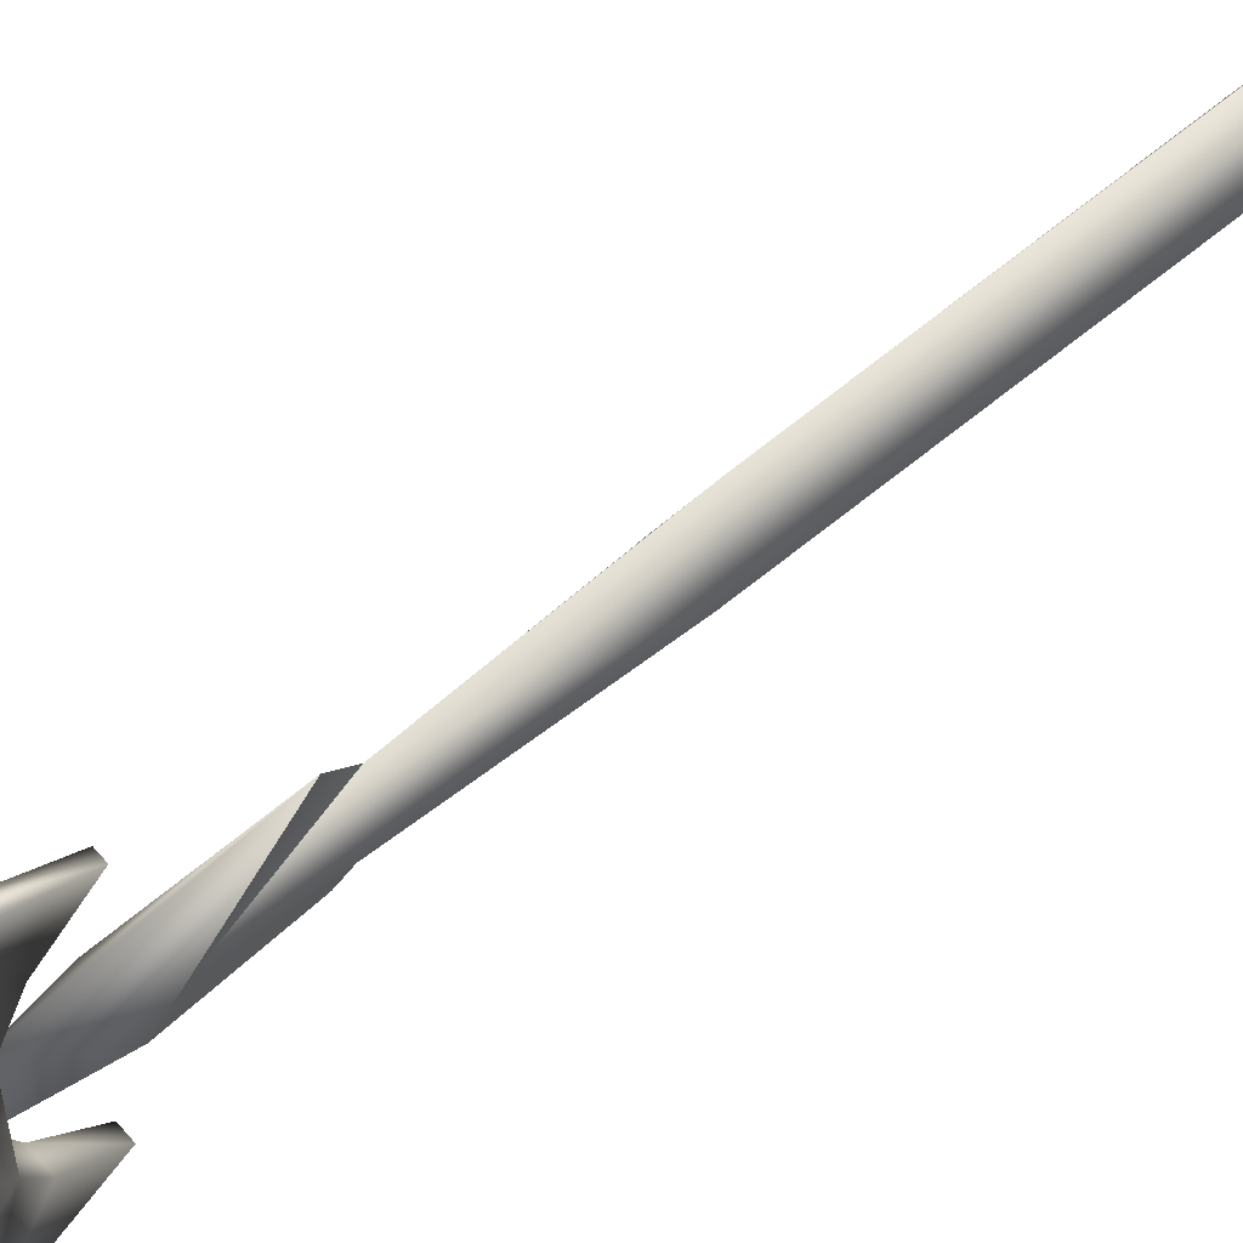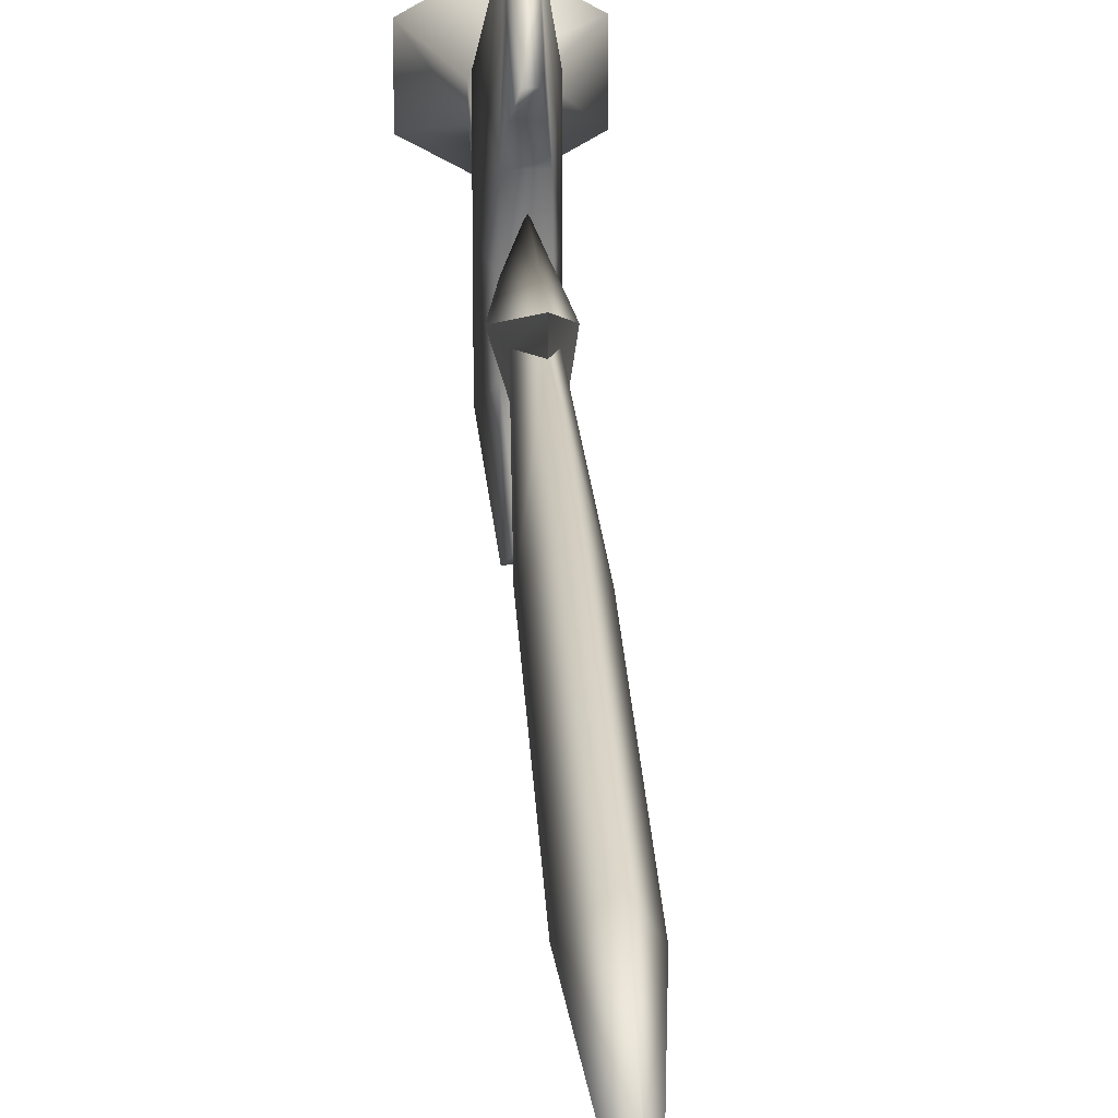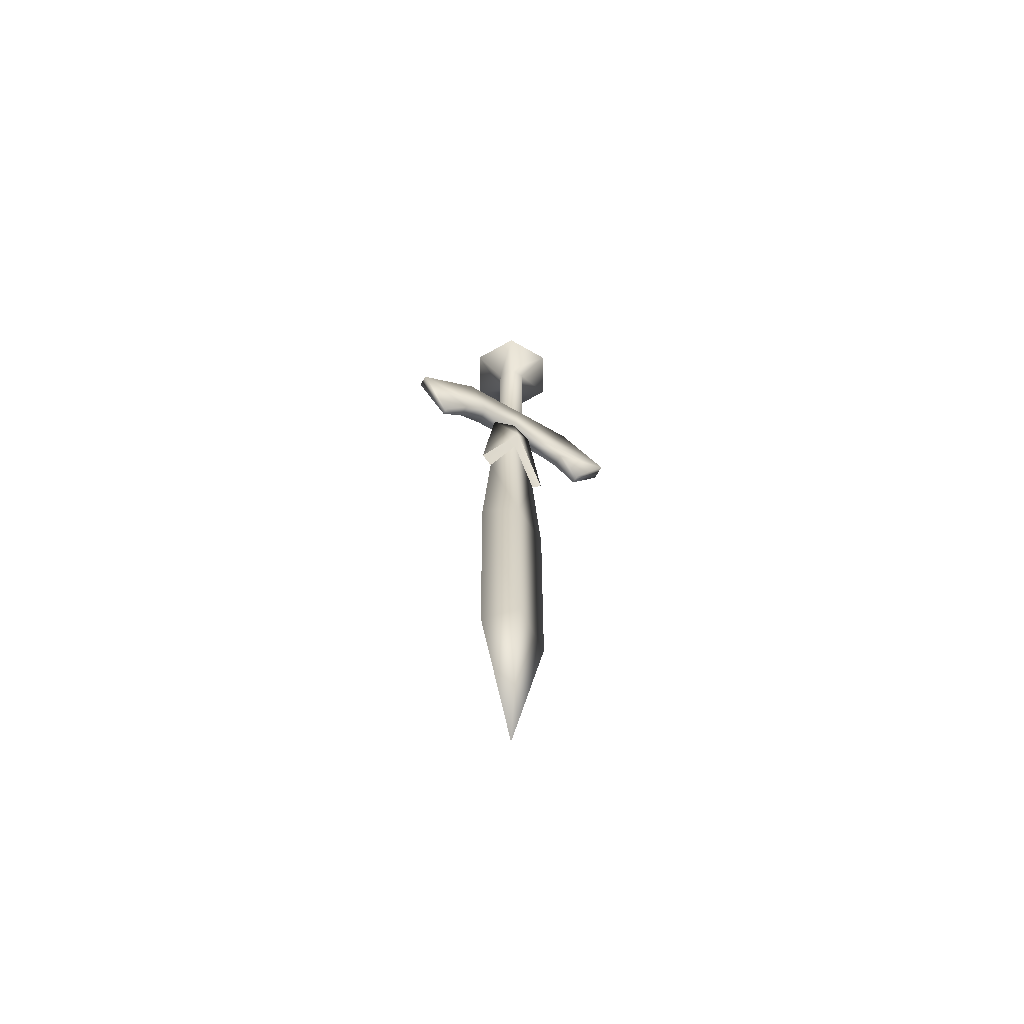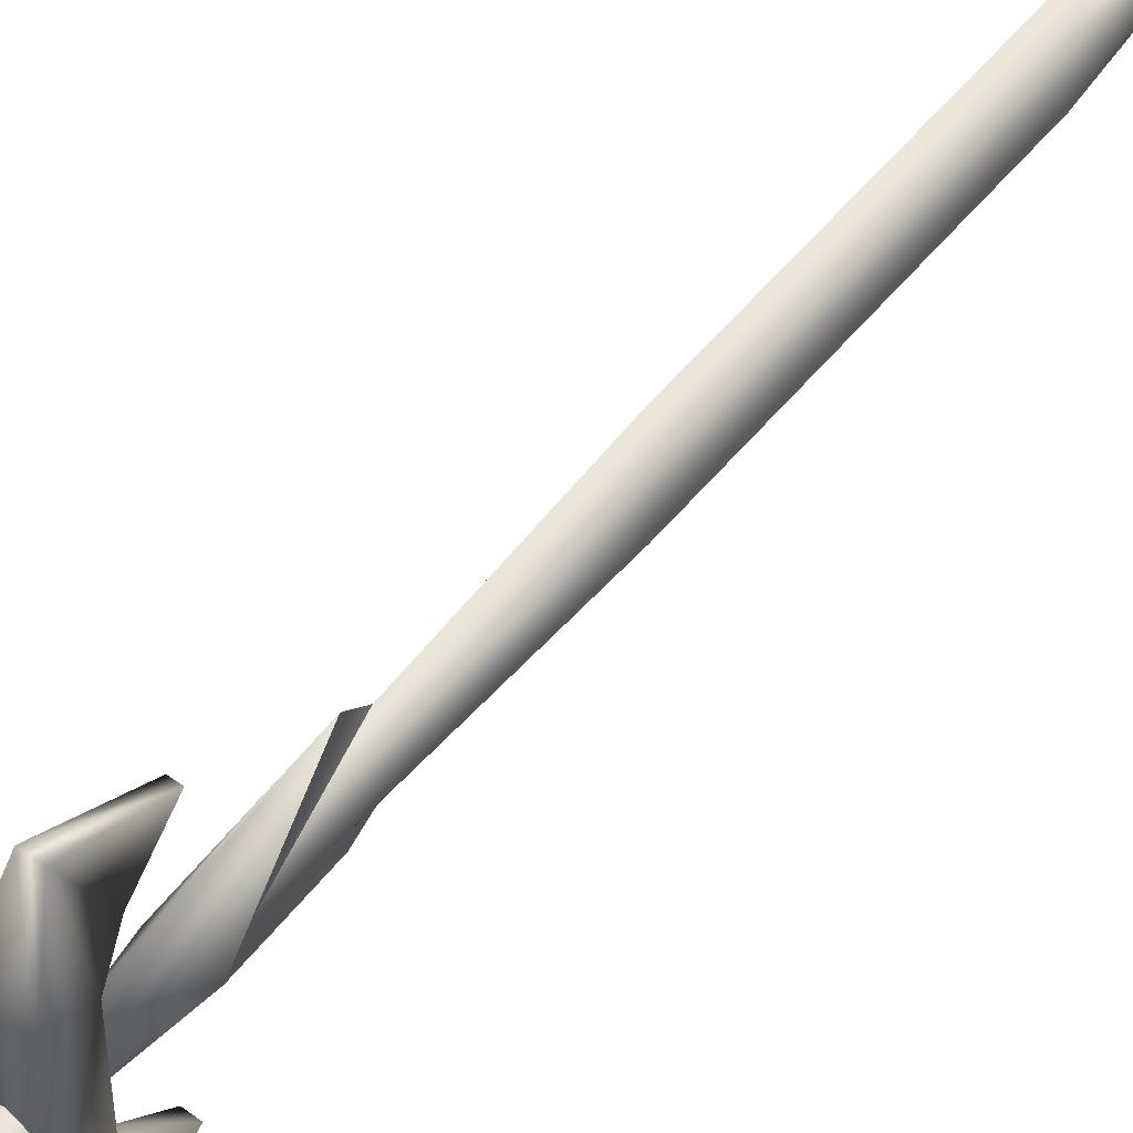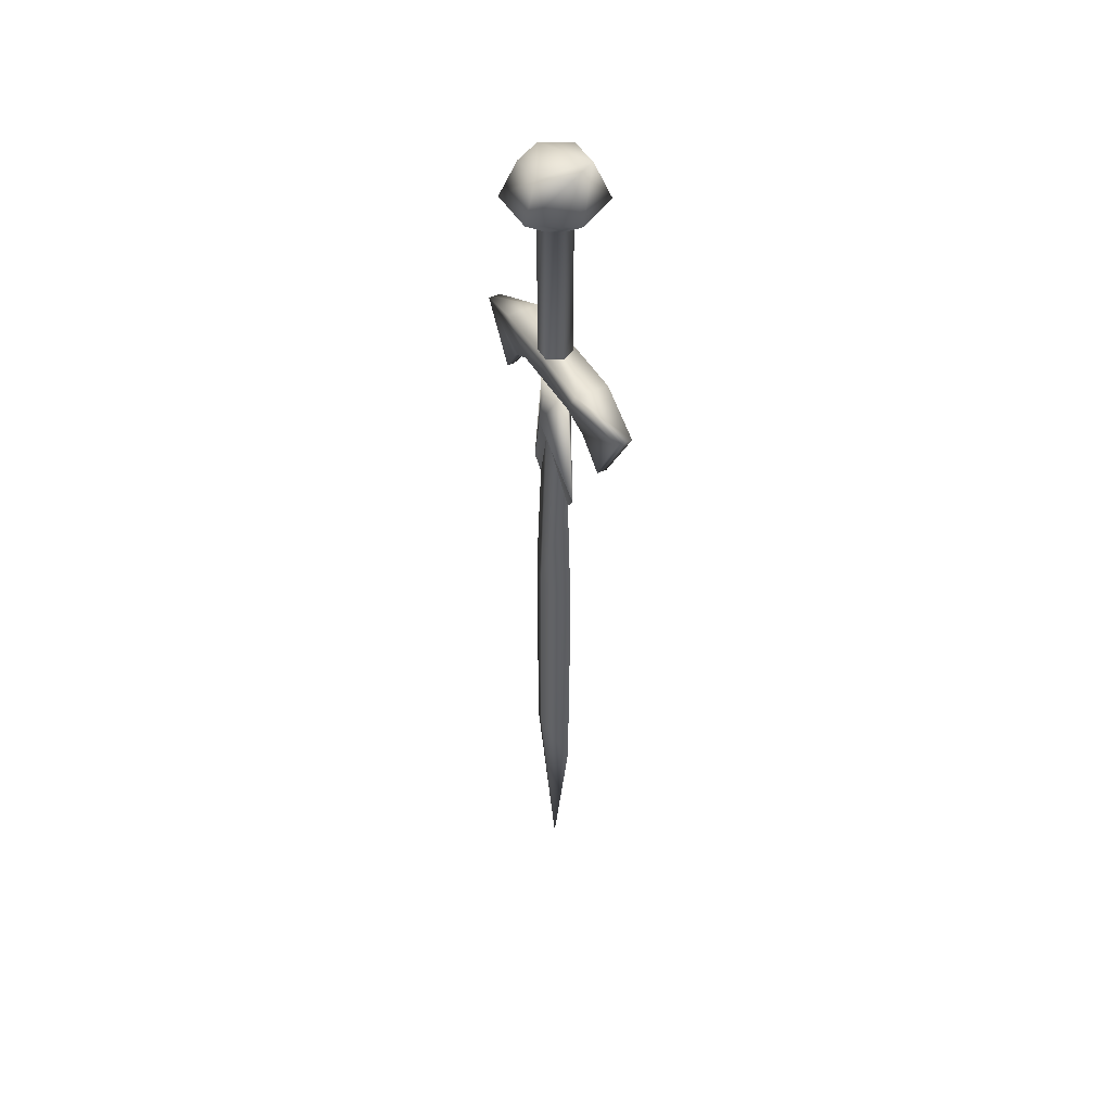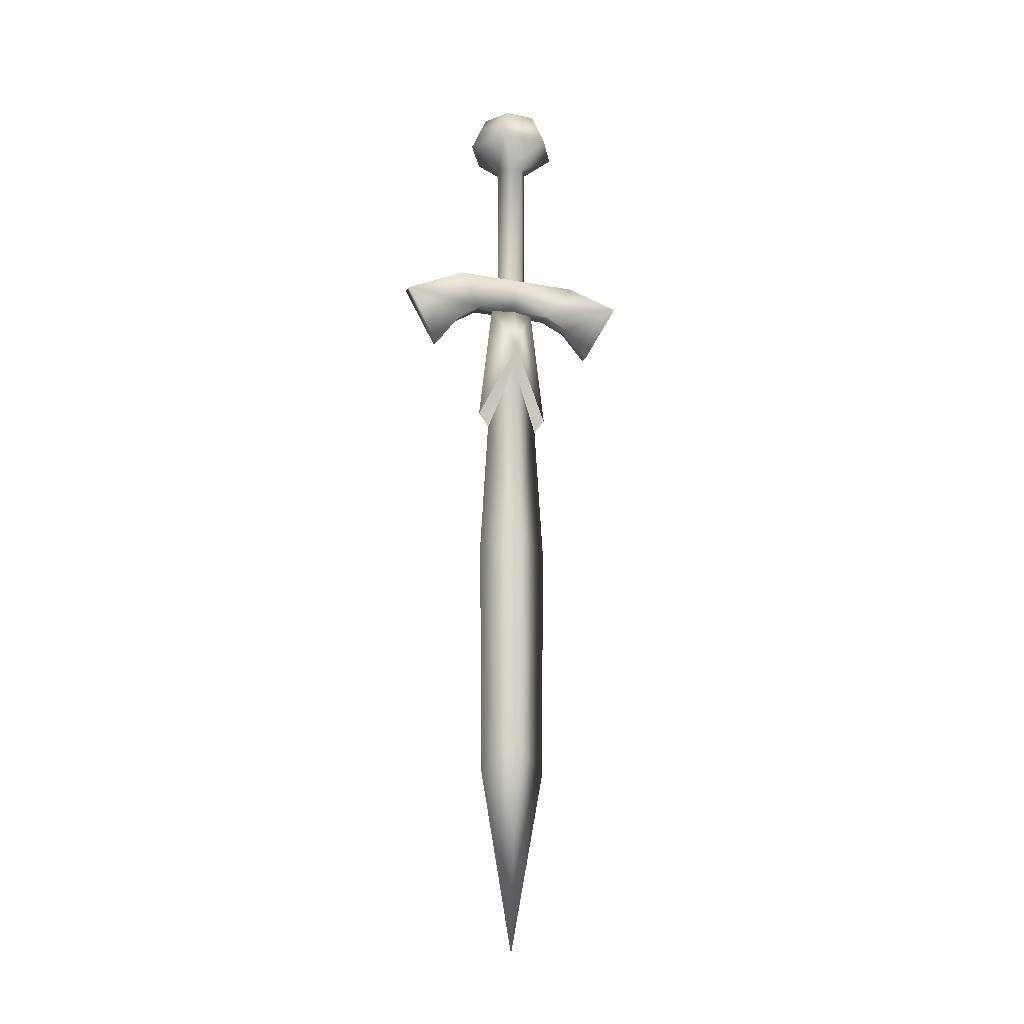
<metadata>
{"format":"obj","ext":"obj","renderer":"f3d","projection":"perspective","resolution":1024,"background":"white","views":[{"elev":62.5,"azim":-130.3,"up":"+Z"},{"elev":25.7,"azim":-3.0,"up":"+Z"},{"elev":-65.3,"azim":59.8,"up":"+Y"},{"elev":53.9,"azim":-141.7,"up":"+Z"},{"elev":45.9,"azim":151.7,"up":"+Y"},{"elev":-16.0,"azim":68.4,"up":"+Y"}]}
</metadata>
<code>
g Glamdring
v 0.1865 -90.81 -5.026
v 2.312 -86.75 -0.001276
v -0.1104 -117.8 0.04067
v -2.557 -86.22 -0.001275
v -2.524 -52.79 -0.001272
v 0.05444 -55.71 -5.301
v -0.1036 -15.2 3.381
v 0.04671 -33.72 5.61
v 2.231 -22.24 -0.001275
v 0.9747 -15.33 -0.001269
v 0.1865 -90.81 5.023
v 0.05447 -55.71 5.298
v 2.121 -53.13 -0.001272
v 1.179 -15.73 5.92
v 1.179 -15.73 -0.05811
v 1.956 -10.62 -0.1071
v 1.956 -10.62 9.416
v -2.786 -10.62 -0.1071
v -1.595 -15.73 -0.05811
v -1.595 -15.73 5.92
v -2.786 -10.62 9.416
v 1.179 -15.73 -0.05811
v 1.179 -15.73 5.92
v 1.956 -10.62 -0.1071
v 1.956 -10.62 -9.631
v -2.786 -10.62 -9.631
v 0.5805 -13.99 17.91
v 1.956 -10.62 9.416
v -1.139 -14 17.94
v -1.158 -18.05 9.536
v 0.7414 -18.05 9.536
v 0.829 -17.55 -9.528
v 1.179 -15.73 -6.036
v -1.595 -15.73 -6.036
v -1.245 -17.55 -9.528
v -1.458 -12.54 -18.3
v 0.8503 -12.52 -18.26
v -0.2475 9.751 2.338
v -2.272 9.751 1.169
v -2.272 -11.04 1.169
v -0.2475 -11.04 2.338
v -2.272 9.751 -1.169
v -2.272 -11.04 -1.169
v -0.2475 9.751 -2.338
v -0.2475 -11.04 -2.338
v 1.777 9.751 -1.169
v 1.777 -11.04 -1.169
v 1.777 9.751 1.169
v 1.777 -11.04 1.169
v -0.2475 18.75 4.583
v 3.721 18.75 2.291
v 3.721 18.75 -2.291
v -0.2475 18.75 -4.583
v -4.216 18.75 -2.291
v -4.216 18.75 2.291
v -2.272 9.751 1.169
v -0.2475 9.751 2.338
v -0.2475 13.48 7.017
v -6.324 13.48 3.508
v 1.777 9.751 1.169
v 5.829 13.48 3.508
v 1.777 9.751 -1.169
v 5.829 13.48 -3.508
v -0.2475 9.751 -2.338
v -0.2475 13.48 -7.017
v -2.272 9.751 -1.169
v -6.324 13.48 -3.508
v -0.0679 -35.8 -4.03
v 1.121 -25.26 -0.001271
v -0.1036 -15.2 -3.383
v 0.04668 -33.72 -5.612
v -0.06788 -35.8 4.027
v -1.503 -25.16 -0.001272
v -1.49 -15.34 -0.00127
v -2.613 -22.17 -0.001267
v -0.7203 -22.81 13.15
v 0.3039 -22.81 13.15
v 0.4791 -21.81 -13.02
v -0.8955 -21.81 -13.02
v 0.829 -17.55 -9.528
v 0.4791 -21.81 -13.02
v 0.8503 -12.52 -18.26
v 1.956 -10.62 -9.631
v 1.179 -15.73 -6.036
v 0.5805 -13.99 17.91
v 0.3039 -22.81 13.15
v 0.7414 -18.05 9.536
v -0.1036 -15.2 3.381
v 0.9747 -15.33 -0.001269
v 0.2055 -15.33 -0.00127
v 0.2055 -15.33 -0.00127
v -0.1554 -15.2 2.064
v -0.1036 -15.2 3.381
v 0.04671 -33.72 5.61
v -0.06788 -35.8 4.027
v 1.121 -25.26 -0.001271
v 1.121 -25.26 -0.001271
v 2.231 -22.24 -0.001275
v 0.04671 -33.72 5.61
v 0.04668 -33.72 -5.612
v 2.231 -22.24 -0.001275
v 1.121 -25.26 -0.001271
v 1.121 -25.26 -0.001271
v -0.0679 -35.8 -4.03
v 0.04668 -33.72 -5.612
v 0.9747 -15.33 -0.001269
v -0.1036 -15.2 -3.383
v -0.1554 -15.2 -2.066
v -0.1554 -15.2 -2.066
v 0.2055 -15.33 -0.00127
v 0.9747 -15.33 -0.001269
v 0.04671 -33.72 5.61
v -2.613 -22.17 -0.001267
v -1.503 -25.16 -0.001272
v -1.503 -25.16 -0.001272
v -0.06788 -35.8 4.027
v 0.04671 -33.72 5.61
v -1.49 -15.34 -0.00127
v -0.1036 -15.2 3.381
v -0.1554 -15.2 2.064
v -0.1554 -15.2 2.064
v -0.7209 -15.33 -0.00127
v -1.49 -15.34 -0.00127
v 0.04668 -33.72 -5.612
v -0.0679 -35.8 -4.03
v -1.503 -25.16 -0.001272
v -1.503 -25.16 -0.001272
v -2.613 -22.17 -0.001267
v 0.04668 -33.72 -5.612
v -0.1036 -15.2 -3.383
v -1.49 -15.34 -0.00127
v -0.7209 -15.33 -0.00127
v -0.7209 -15.33 -0.00127
v -0.1554 -15.2 -2.066
v -0.1036 -15.2 -3.383
f 3 2 11
f 14 15 16
f 84 16 15
f 16 84 83
f 82 83 84
f 23 31 30
f 77 30 31
f 30 77 76
f 27 76 77
f 76 27 29
f 21 29 27
f 29 21 20
f 18 20 21
f 20 18 19
f 34 19 18
f 19 34 22
f 33 22 34
f 33 34 32
f 25 37 36
f 78 36 37
f 36 78 79
f 32 79 78
f 79 32 35
f 34 35 32
f 35 34 36
f 26 36 34
f 36 26 25
f 18 25 26
f 25 18 24
f 21 24 18
f 24 21 28
f 27 28 21
f 49 48 41
f 38 41 48
f 41 38 40
f 39 40 38
f 40 39 43
f 42 43 39
f 43 42 45
f 44 45 42
f 45 44 47
f 46 47 44
f 47 46 49
f 48 49 46
f 50 51 52
f 55 50 54
f 52 54 50
f 54 52 53
f 67 66 59
f 56 59 66
f 59 56 58
f 57 58 56
f 58 57 61
f 60 61 57
f 61 60 63
f 62 63 60
f 63 62 65
f 64 65 62
f 65 64 67
f 66 67 64
f 65 53 63
f 52 63 53
f 63 52 61
f 51 61 52
f 61 51 58
f 50 58 51
f 58 50 59
f 55 59 50
f 59 55 67
f 54 67 55
f 67 54 65
f 53 65 54
f 68 69 13
f 72 13 69
f 13 72 12
f 5 12 72
f 12 5 4
f 6 4 5
f 4 6 1
f 9 71 70
f 75 70 71
f 70 75 74
f 7 74 75
f 72 73 5
f 68 5 73
f 5 68 6
f 13 6 68
f 6 13 2
f 12 2 13
f 2 12 11
f 4 11 12
f 11 4 3
f 1 3 4
f 3 1 2
f 6 2 1
f 75 8 7
f 9 7 8
f 7 9 10
f 70 10 9
f 35 36 79
f 81 82 80
f 84 80 82
f 86 87 85
f 14 85 87
f 85 14 17
f 16 17 14
f 76 29 30
f 20 30 29
f 30 20 23
f 19 23 20
f 23 19 22
f 90 88 89
f 93 91 92
f 96 94 95
f 99 97 98
f 102 100 101
f 105 103 104
f 108 106 107
f 111 109 110
f 114 112 113
f 117 115 116
f 120 118 119
f 123 121 122
f 126 124 125
f 129 127 128
f 132 130 131
f 135 133 134
f 18 26 34

</code>
